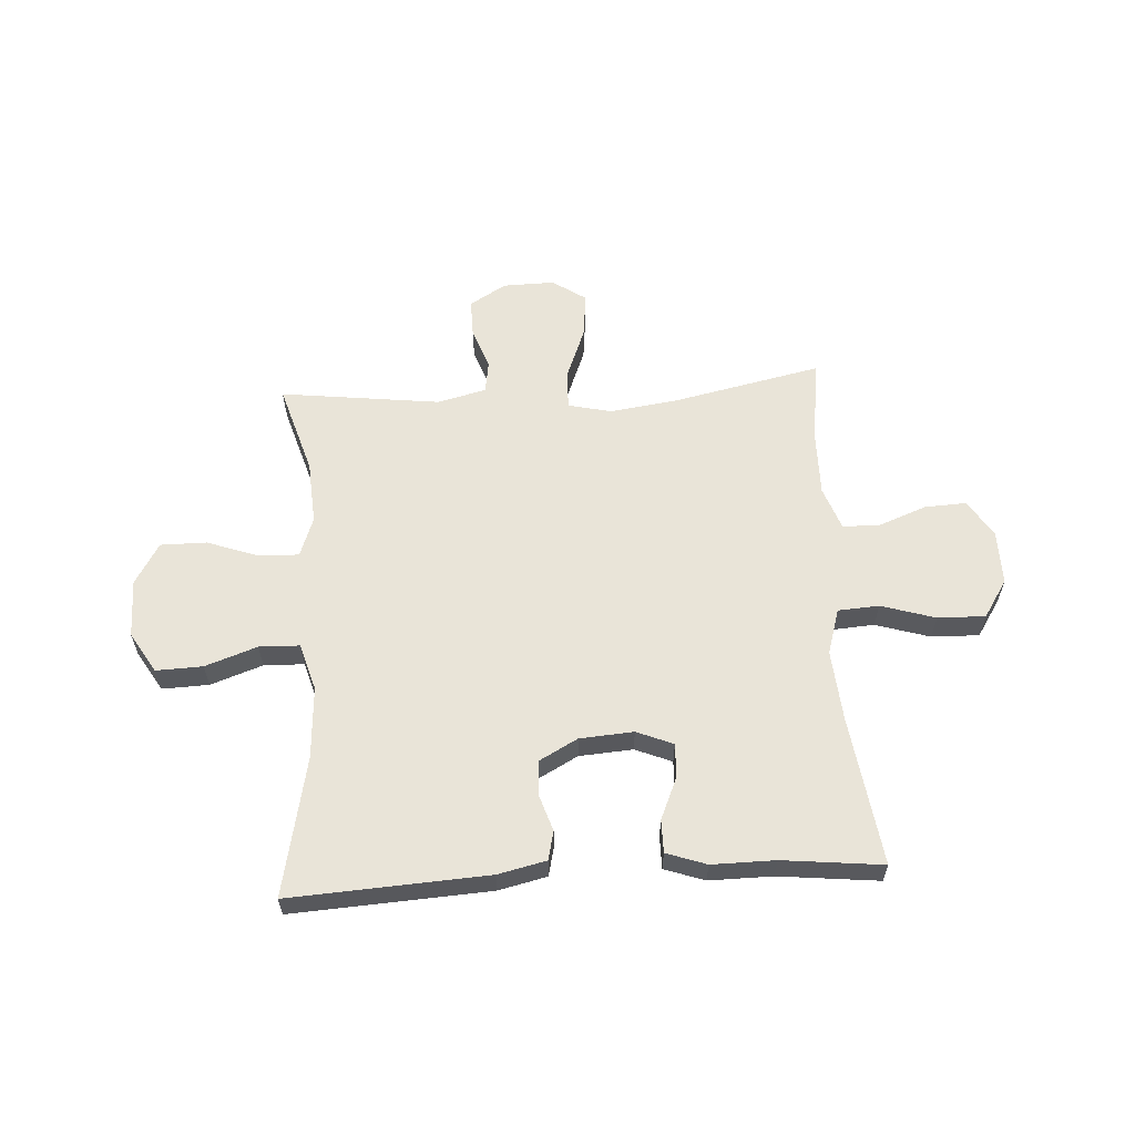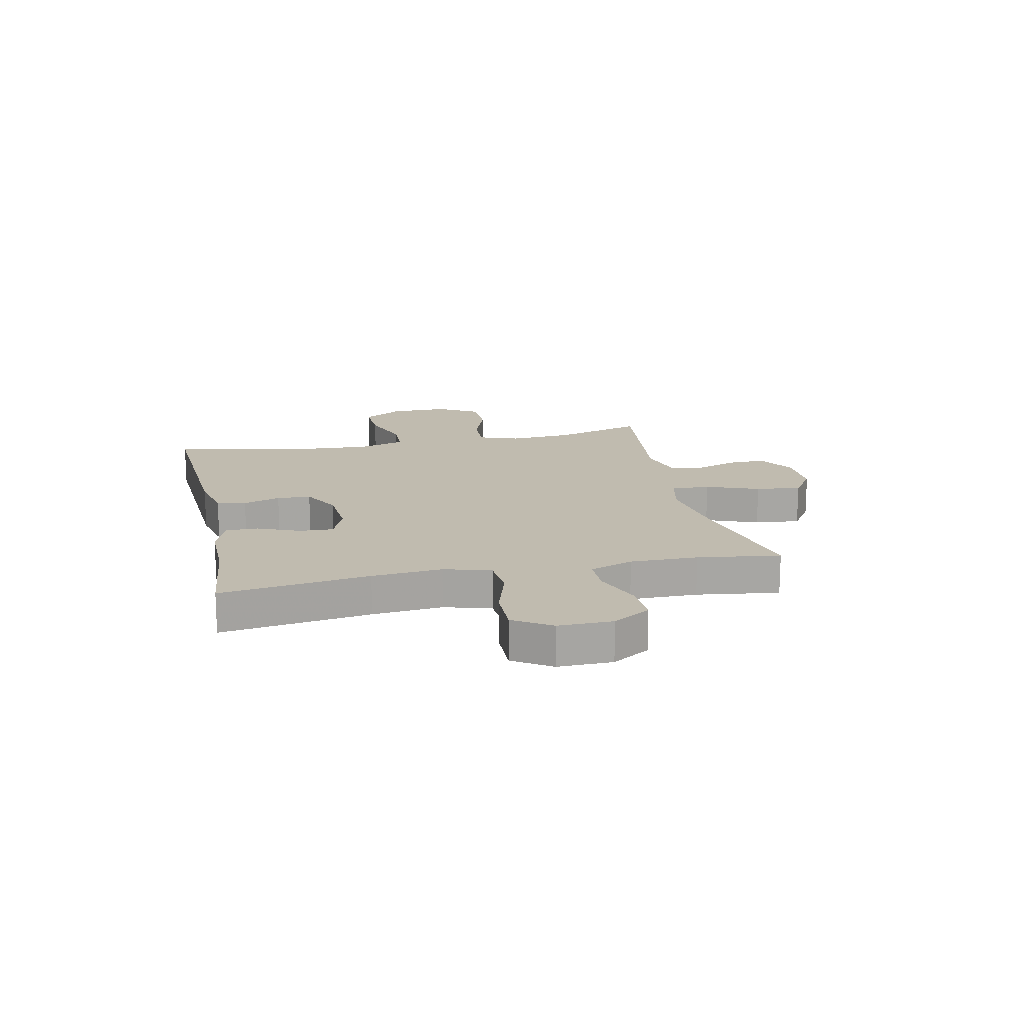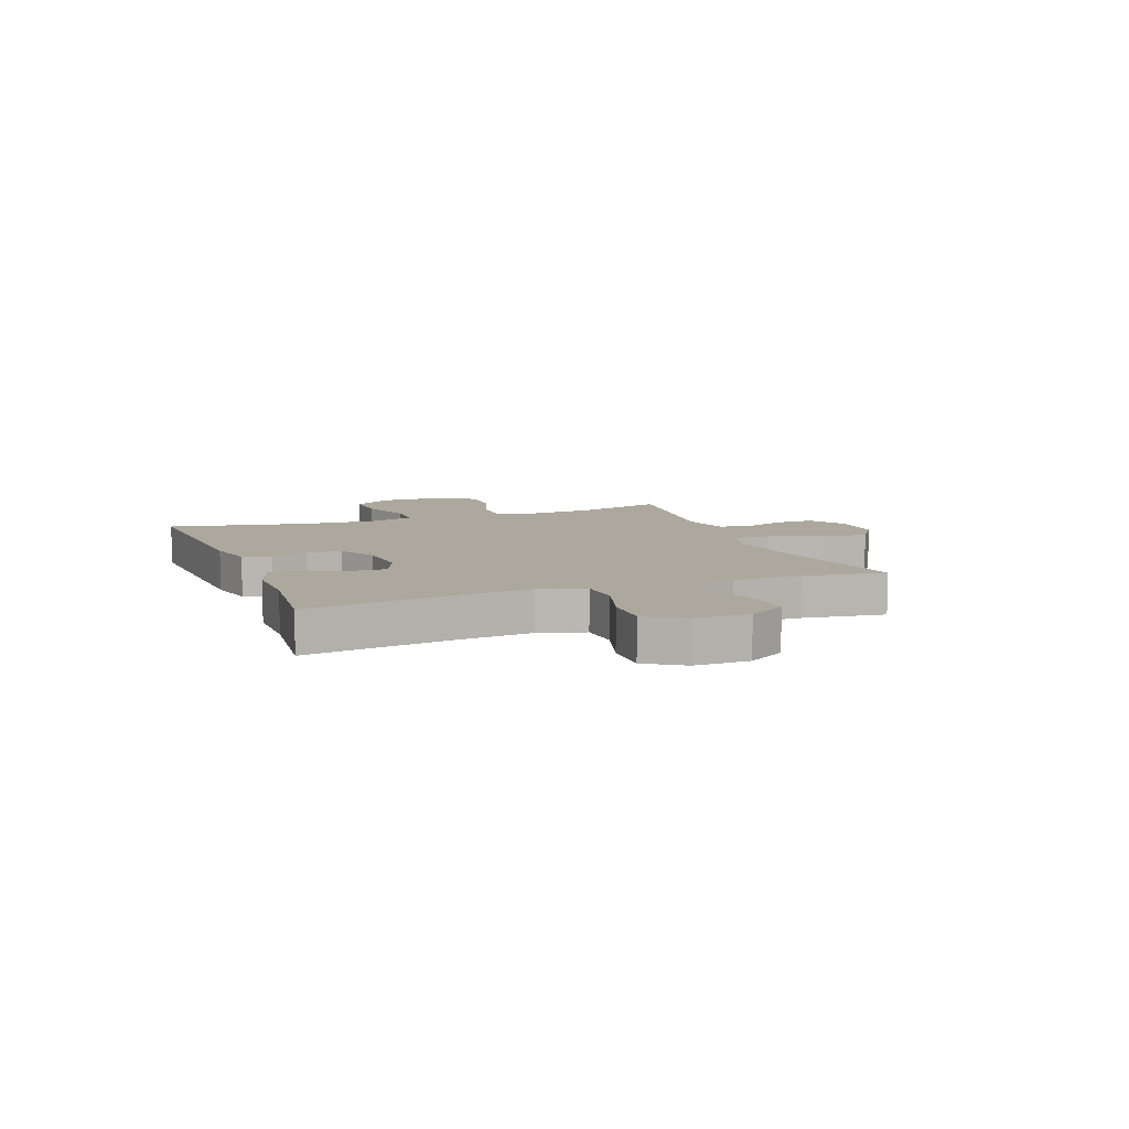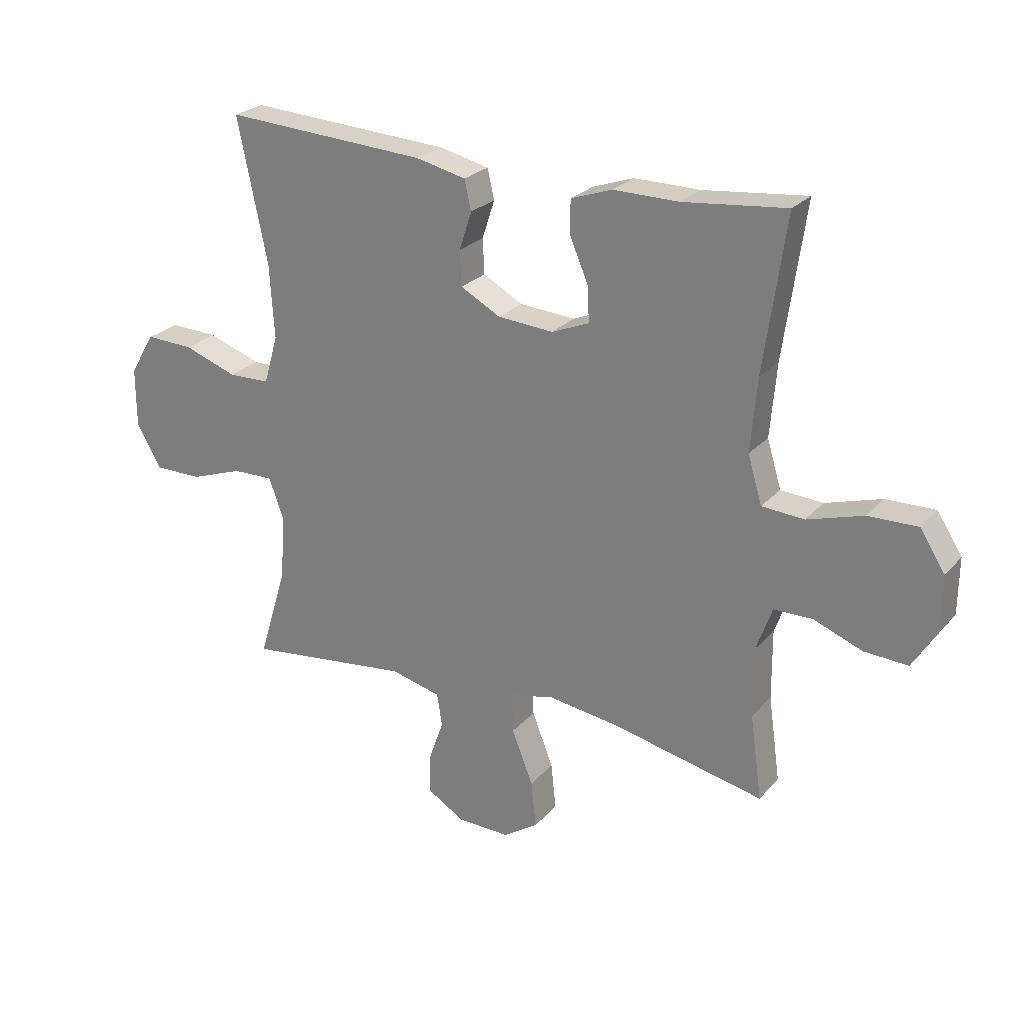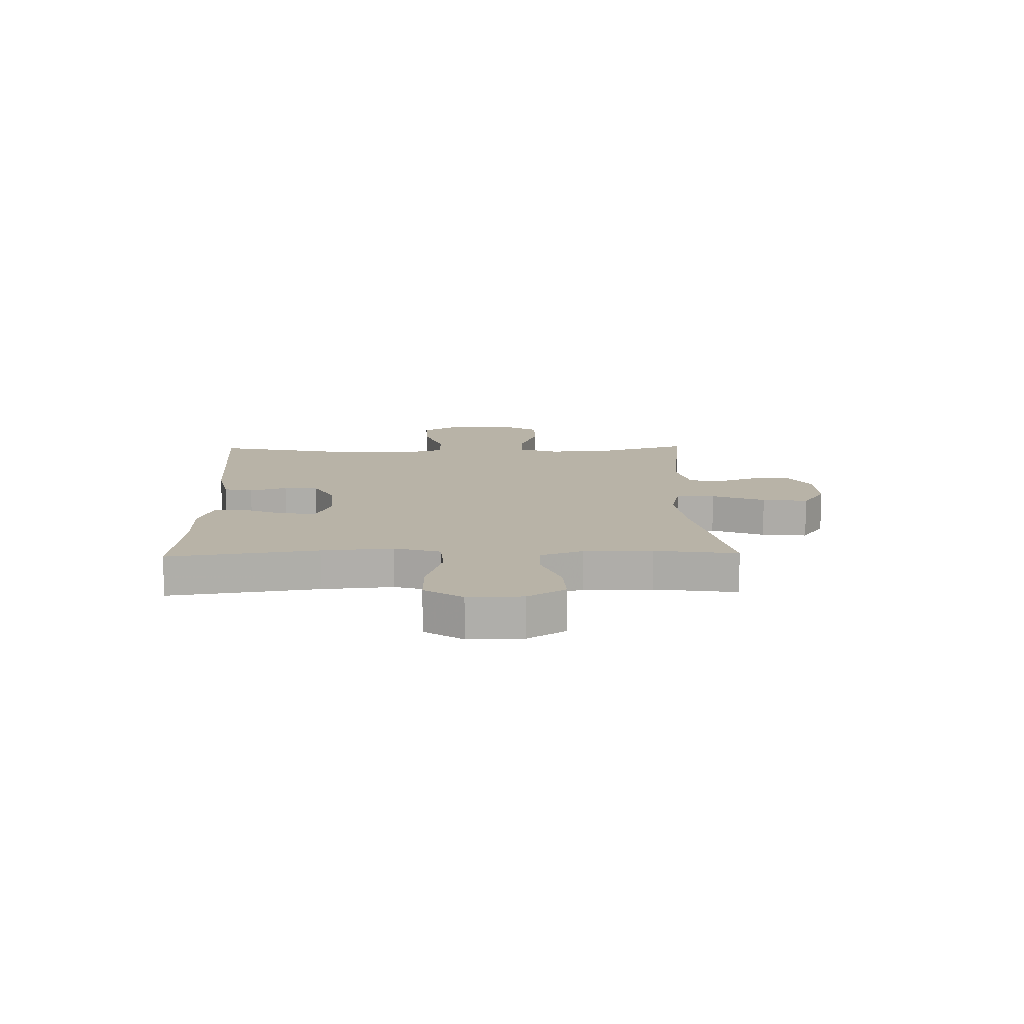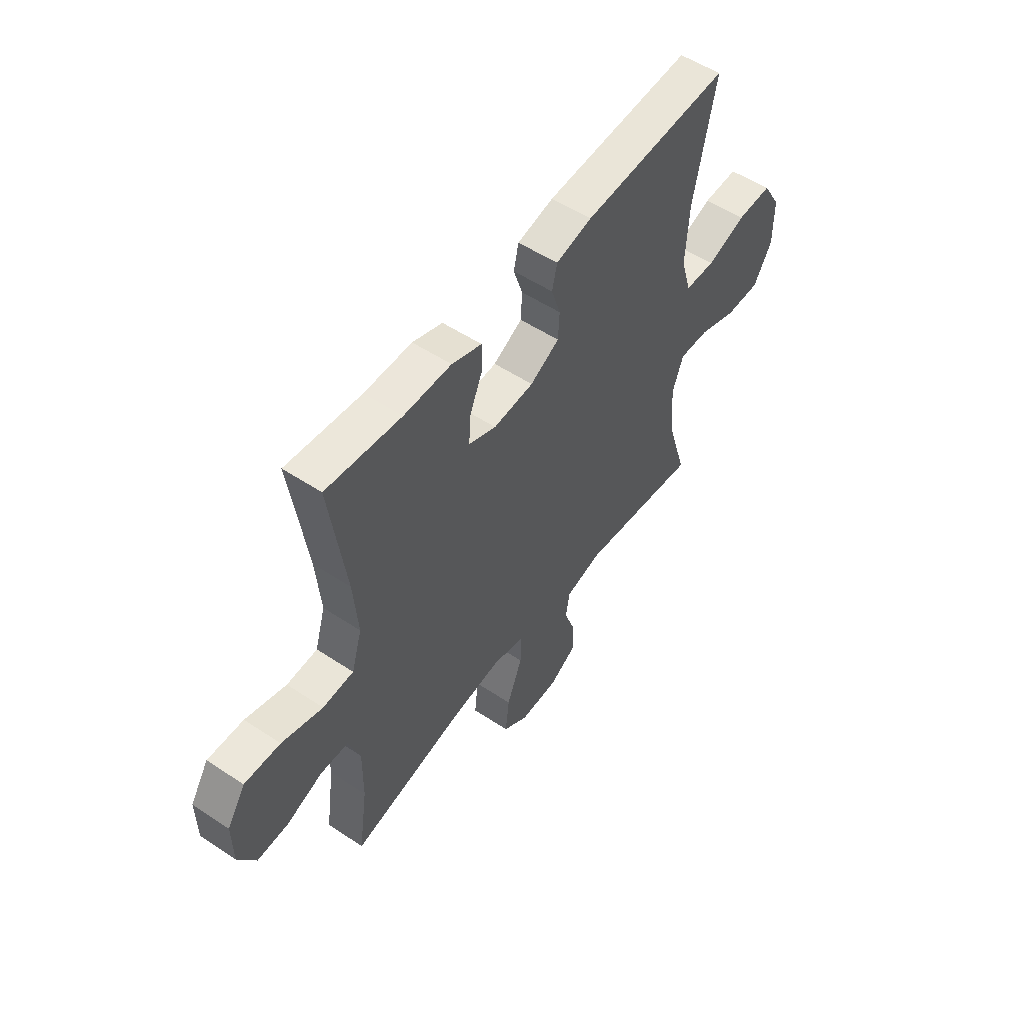
<metadata>
{"format":"obj","ext":"obj","renderer":"f3d","projection":"perspective","resolution":1024,"background":"white","views":[{"elev":59.8,"azim":-3.4,"up":"+Y"},{"elev":16.2,"azim":77.8,"up":"+Y"},{"elev":8.6,"azim":69.2,"up":"+Y"},{"elev":25.0,"azim":30.8,"up":"+Z"},{"elev":12.7,"azim":88.6,"up":"+Y"},{"elev":53.6,"azim":125.3,"up":"+Z"}]}
</metadata>
<code>
v 0.5 0.07 0.5
v 0.462 0.07 0.231
v 0.451 0.07 0.103
v 0.476 0.07 0.02
v 0.55 0.07 0.015
v 0.648 0.07 0.045
v 0.734 0.07 0.047
v 0.778 0.07 -0.021
v 0.777 0.07 -0.119
v 0.735 0.07 -0.187
v 0.659 0.07 -0.183
v 0.573 0.07 -0.15
v 0.506 0.07 -0.151
v 0.478 0.07 -0.229
v 0.479 0.07 -0.351
v 0.5 0.07 -0.5
v 0.231 0.07 -0.442
v 0.108 0.07 -0.425
v 0.03 0.07 -0.443
v 0.032 0.07 -0.513
v 0.069 0.07 -0.608
v 0.078 0.07 -0.69
v 0.017 0.07 -0.731
v -0.076 0.07 -0.729
v -0.142 0.07 -0.689
v -0.141 0.07 -0.621
v -0.114 0.07 -0.545
v -0.123 0.07 -0.487
v -0.211 0.07 -0.465
v -0.5 0.07 -0.5
v -0.45 0.07 -0.337
v -0.442 0.07 -0.222
v -0.468 0.07 -0.15
v -0.54 0.07 -0.152
v -0.633 0.07 -0.185
v -0.716 0.07 -0.185
v -0.76 0.07 -0.11
v -0.76 0.07 -0.005
v -0.716 0.07 0.068
v -0.632 0.07 0.065
v -0.538 0.07 0.032
v -0.465 0.07 0.034
v -0.44 0.07 0.119
v -0.448 0.07 0.249
v -0.5 0.07 0.5
v -0.144 0.07 0.479
v -0.057 0.07 0.459
v -0.045 0.07 0.407
v -0.067 0.07 0.34
v -0.064 0.07 0.279
v 0.006 0.07 0.241
v 0.103 0.07 0.234
v 0.169 0.07 0.261
v 0.166 0.07 0.323
v 0.134 0.07 0.398
v 0.134 0.07 0.457
v 0.206 0.07 0.482
v 0.32 0.07 0.481
v 0.5 0 0.5
v 0.462 0 0.231
v 0.451 0 0.103
v 0.476 0 0.02
v 0.55 0 0.015
v 0.648 0 0.045
v 0.734 0 0.047
v 0.778 0 -0.021
v 0.777 0 -0.119
v 0.735 0 -0.187
v 0.659 0 -0.183
v 0.573 0 -0.15
v 0.506 0 -0.151
v 0.478 0 -0.229
v 0.479 0 -0.351
v 0.5 0 -0.5
v 0.231 0 -0.442
v 0.108 0 -0.425
v 0.03 0 -0.443
v 0.032 0 -0.513
v 0.069 0 -0.608
v 0.078 0 -0.69
v 0.017 0 -0.731
v -0.076 0 -0.729
v -0.142 0 -0.689
v -0.141 0 -0.621
v -0.114 0 -0.545
v -0.123 0 -0.487
v -0.211 0 -0.465
v -0.5 0 -0.5
v -0.45 0 -0.337
v -0.442 0 -0.222
v -0.468 0 -0.15
v -0.54 0 -0.152
v -0.633 0 -0.185
v -0.716 0 -0.185
v -0.76 0 -0.11
v -0.76 0 -0.005
v -0.716 0 0.068
v -0.632 0 0.065
v -0.538 0 0.032
v -0.465 0 0.034
v -0.44 0 0.119
v -0.448 0 0.249
v -0.5 0 0.5
v -0.144 0 0.479
v -0.057 0 0.459
v -0.045 0 0.407
v -0.067 0 0.34
v -0.064 0 0.279
v 0.006 0 0.241
v 0.103 0 0.234
v 0.169 0 0.261
v 0.166 0 0.323
v 0.134 0 0.398
v 0.134 0 0.457
v 0.206 0 0.482
v 0.32 0 0.481
f 56 57 58
f 55 56 58
f 54 55 58
f 58 1 2
f 54 58 2
f 53 54 2
f 52 53 2 3
f 51 52 3 4
f 47 48 49
f 46 47 49
f 45 46 49
f 44 45 49
f 43 44 49 50
f 42 43 50 51
f 39 40 41
f 38 39 41
f 37 38 41
f 36 37 41
f 35 36 41
f 34 35 41
f 33 34 41 42
f 42 51 4
f 33 42 4
f 32 33 4
f 29 30 31
f 32 4 5
f 31 32 5
f 29 31 5
f 28 29 5
f 25 26 27
f 24 25 27
f 23 24 27
f 22 23 27
f 21 22 27
f 20 21 27
f 19 20 27 28
f 15 16 17
f 14 15 17 18
f 13 14 18 19
f 10 11 12
f 9 10 12
f 8 9 12
f 7 8 12
f 6 7 12
f 5 6 12
f 5 12 13
f 5 13 19 28
f 116 115 114
f 116 114 113
f 116 113 112
f 60 59 116
f 60 116 112
f 60 112 111
f 61 60 111 110
f 62 61 110 109
f 107 106 105
f 107 105 104
f 107 104 103
f 107 103 102
f 108 107 102 101
f 109 108 101 100
f 99 98 97
f 99 97 96
f 99 96 95
f 99 95 94
f 99 94 93
f 99 93 92
f 100 99 92 91
f 62 109 100
f 62 100 91
f 62 91 90
f 89 88 87
f 63 62 90
f 63 90 89
f 63 89 87
f 63 87 86
f 85 84 83
f 85 83 82
f 85 82 81
f 85 81 80
f 85 80 79
f 85 79 78
f 86 85 78 77
f 75 74 73
f 76 75 73 72
f 77 76 72 71
f 70 69 68
f 70 68 67
f 70 67 66
f 70 66 65
f 70 65 64
f 70 64 63
f 71 70 63
f 86 77 71 63
f 1 59 60 2
f 2 60 61 3
f 3 61 62 4
f 4 62 63 5
f 5 63 64 6
f 6 64 65 7
f 7 65 66 8
f 8 66 67 9
f 9 67 68 10
f 10 68 69 11
f 11 69 70 12
f 12 70 71 13
f 13 71 72 14
f 14 72 73 15
f 15 73 74 16
f 16 74 75 17
f 17 75 76 18
f 18 76 77 19
f 19 77 78 20
f 20 78 79 21
f 21 79 80 22
f 22 80 81 23
f 23 81 82 24
f 24 82 83 25
f 25 83 84 26
f 26 84 85 27
f 27 85 86 28
f 28 86 87 29
f 29 87 88 30
f 30 88 89 31
f 31 89 90 32
f 32 90 91 33
f 33 91 92 34
f 34 92 93 35
f 35 93 94 36
f 36 94 95 37
f 37 95 96 38
f 38 96 97 39
f 39 97 98 40
f 40 98 99 41
f 41 99 100 42
f 42 100 101 43
f 43 101 102 44
f 44 102 103 45
f 45 103 104 46
f 46 104 105 47
f 47 105 106 48
f 48 106 107 49
f 49 107 108 50
f 50 108 109 51
f 51 109 110 52
f 52 110 111 53
f 53 111 112 54
f 54 112 113 55
f 55 113 114 56
f 56 114 115 57
f 57 115 116 58
f 58 116 59 1

</code>
